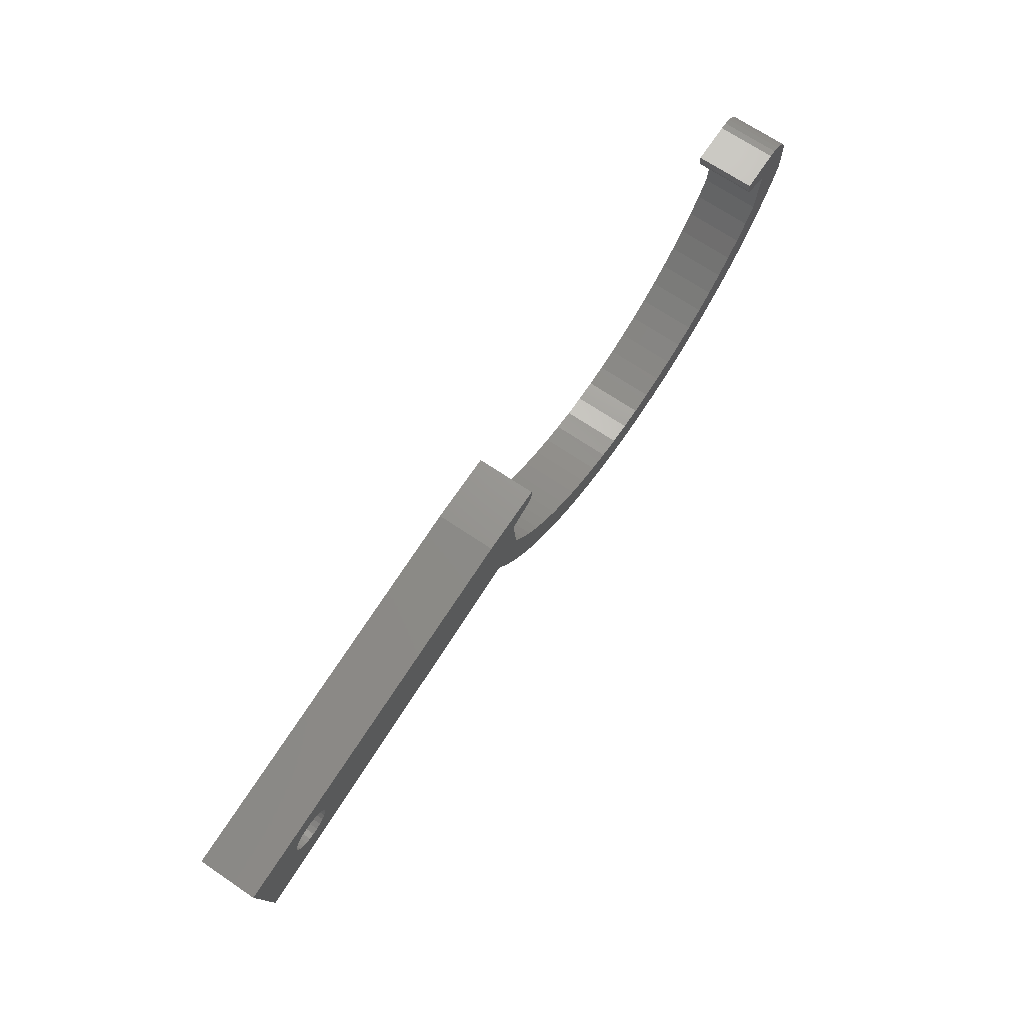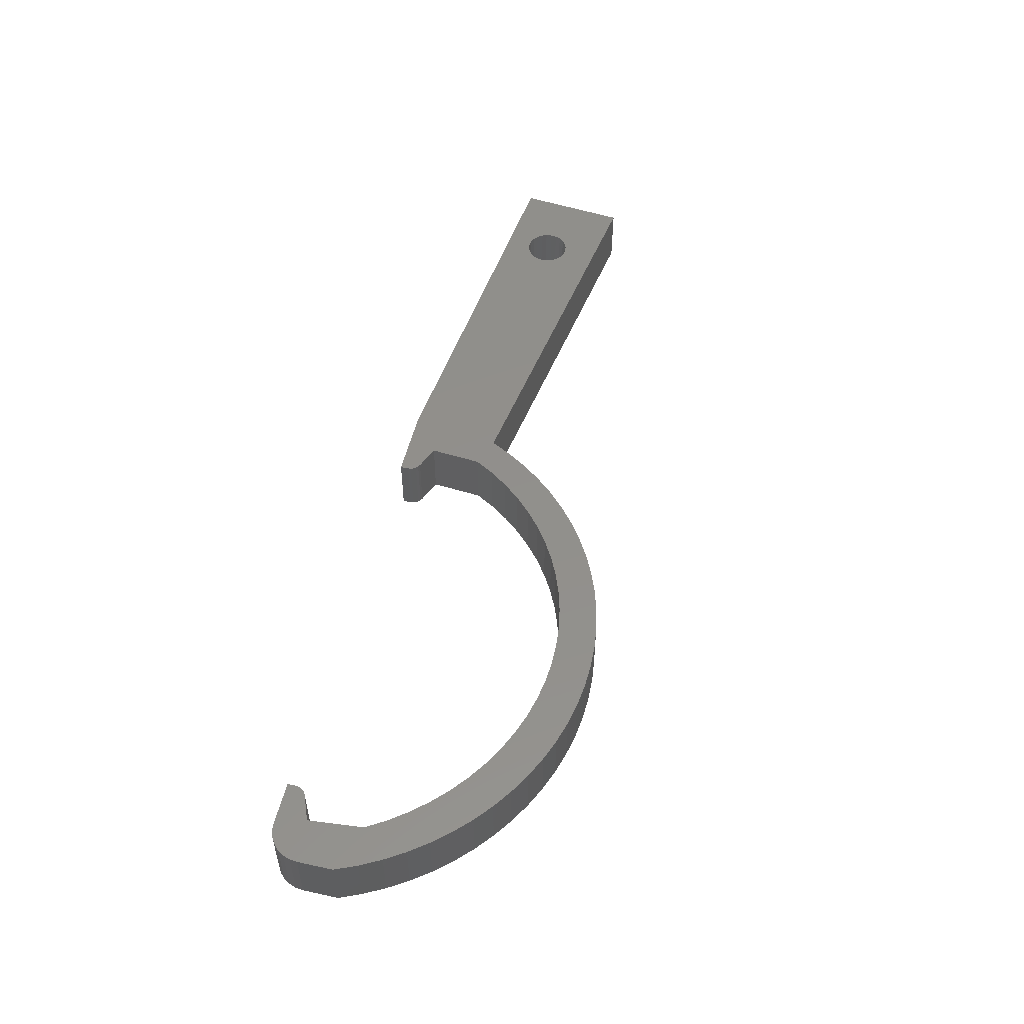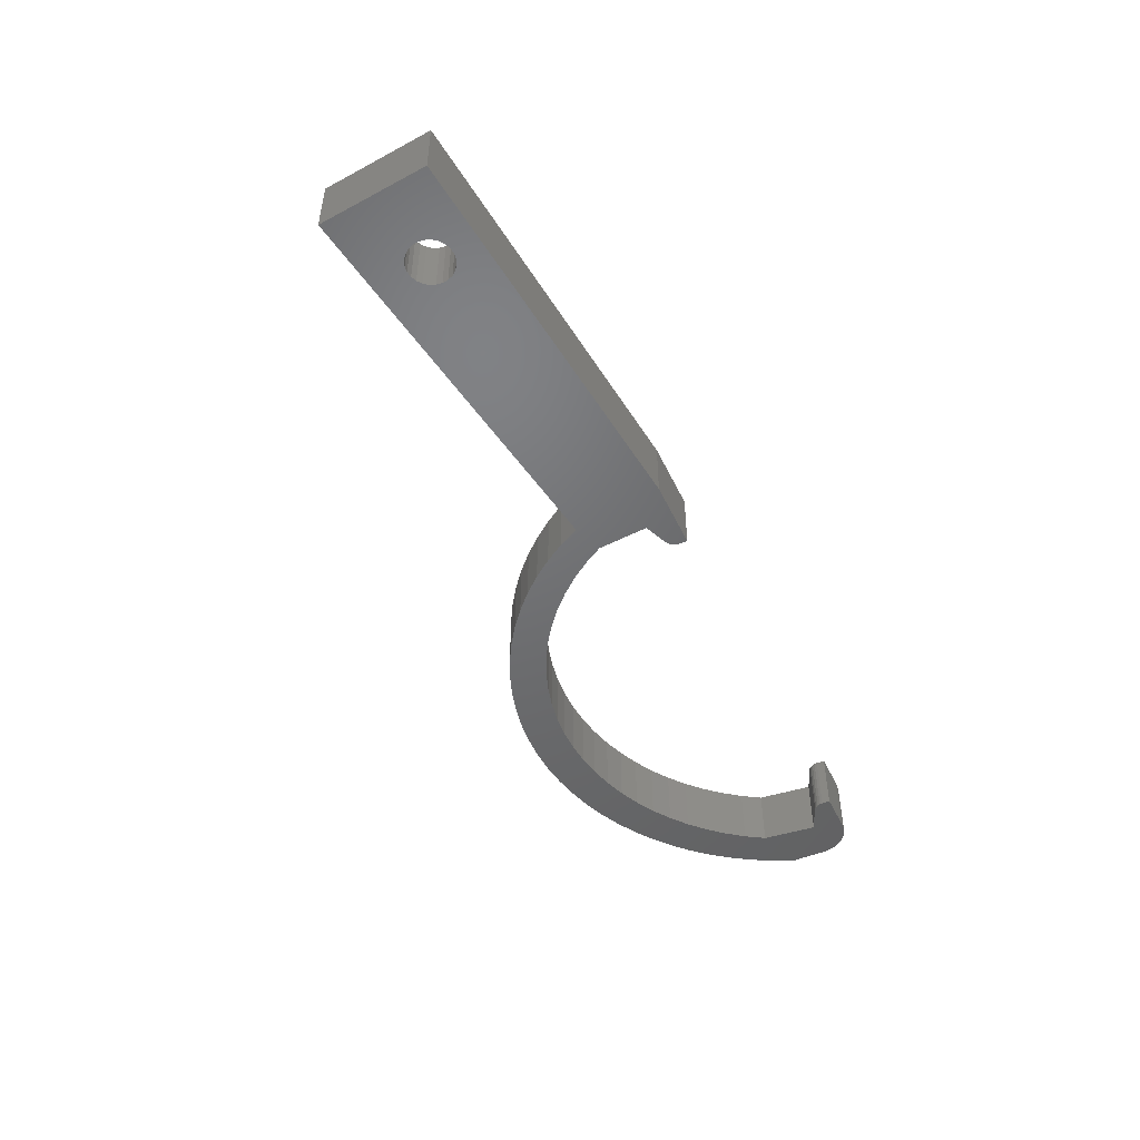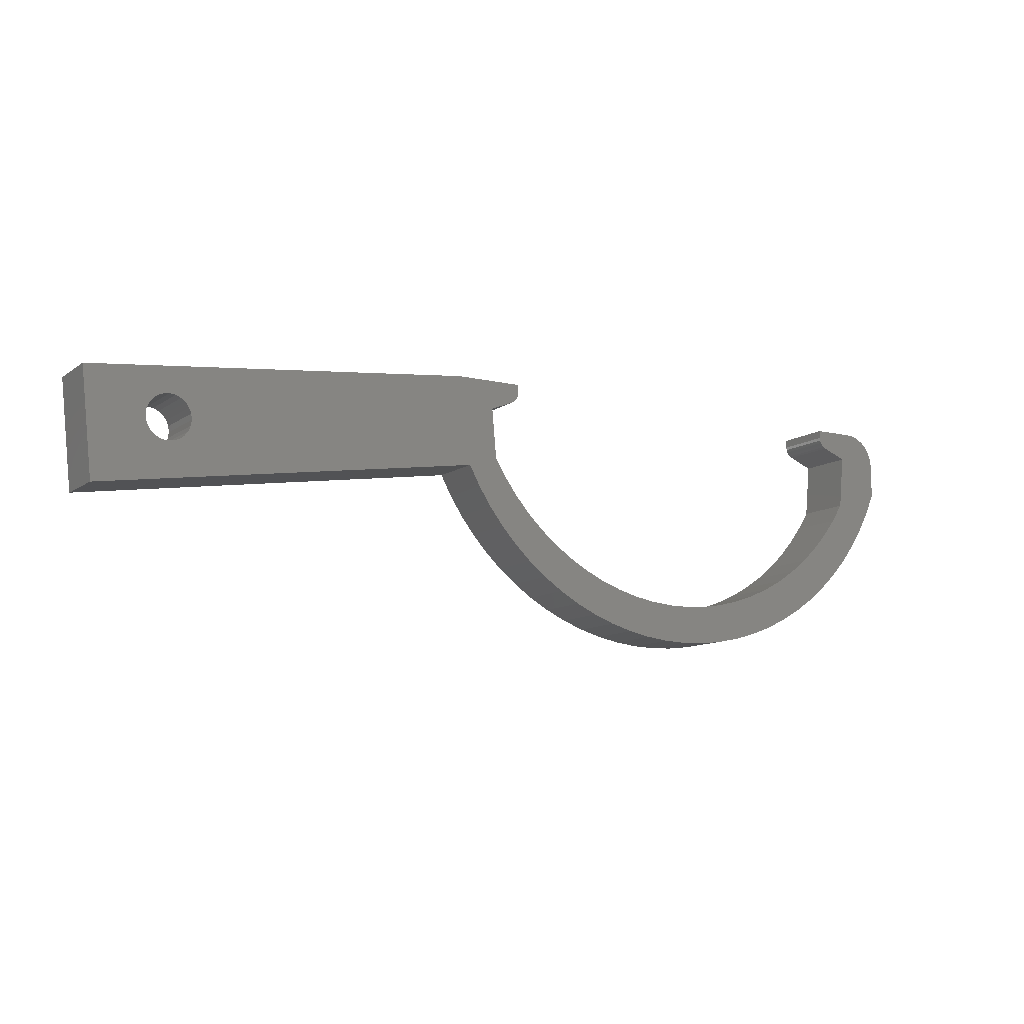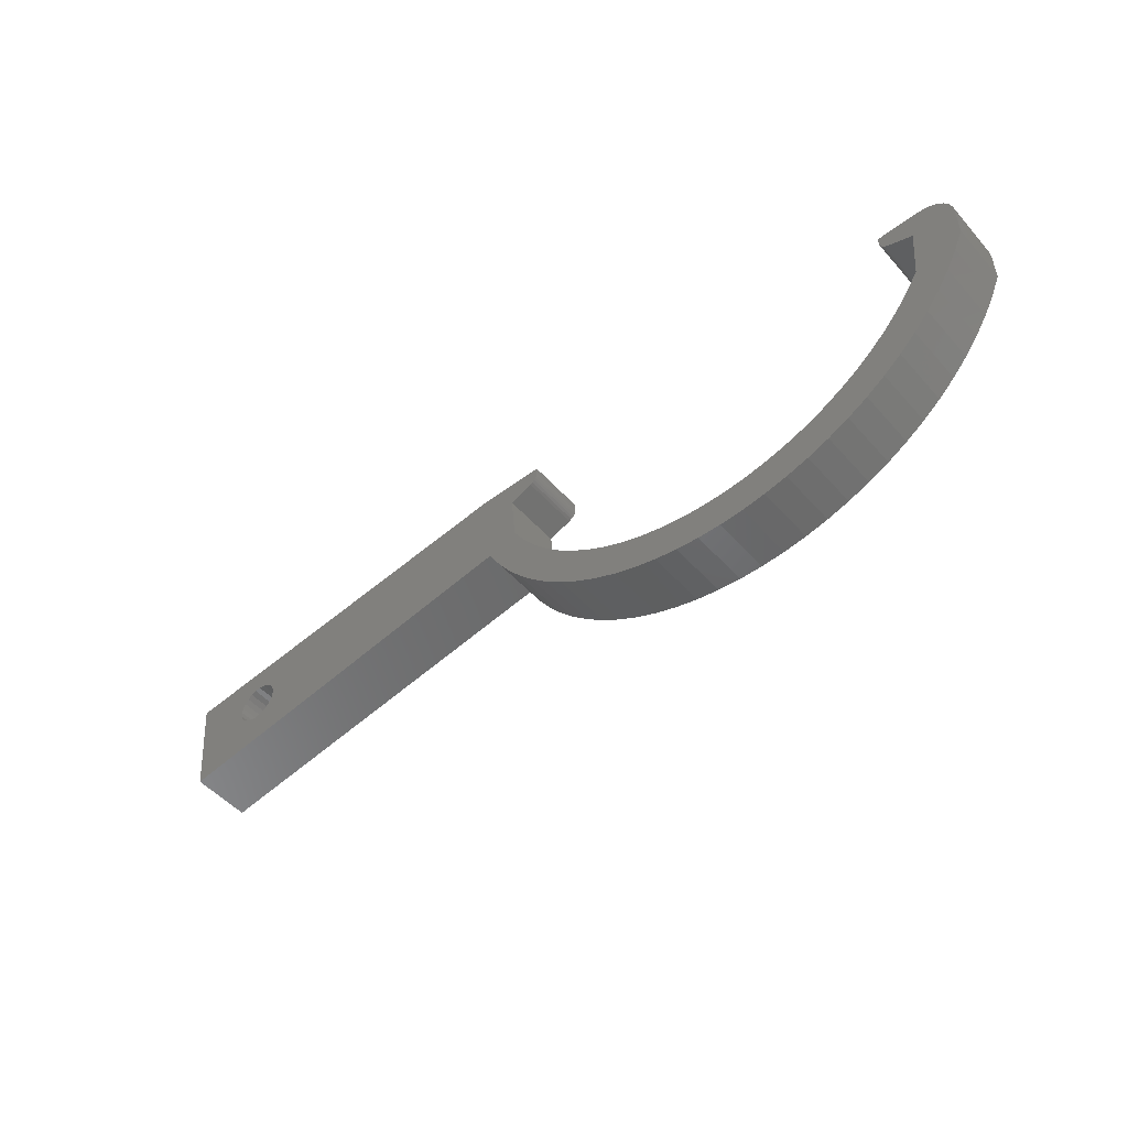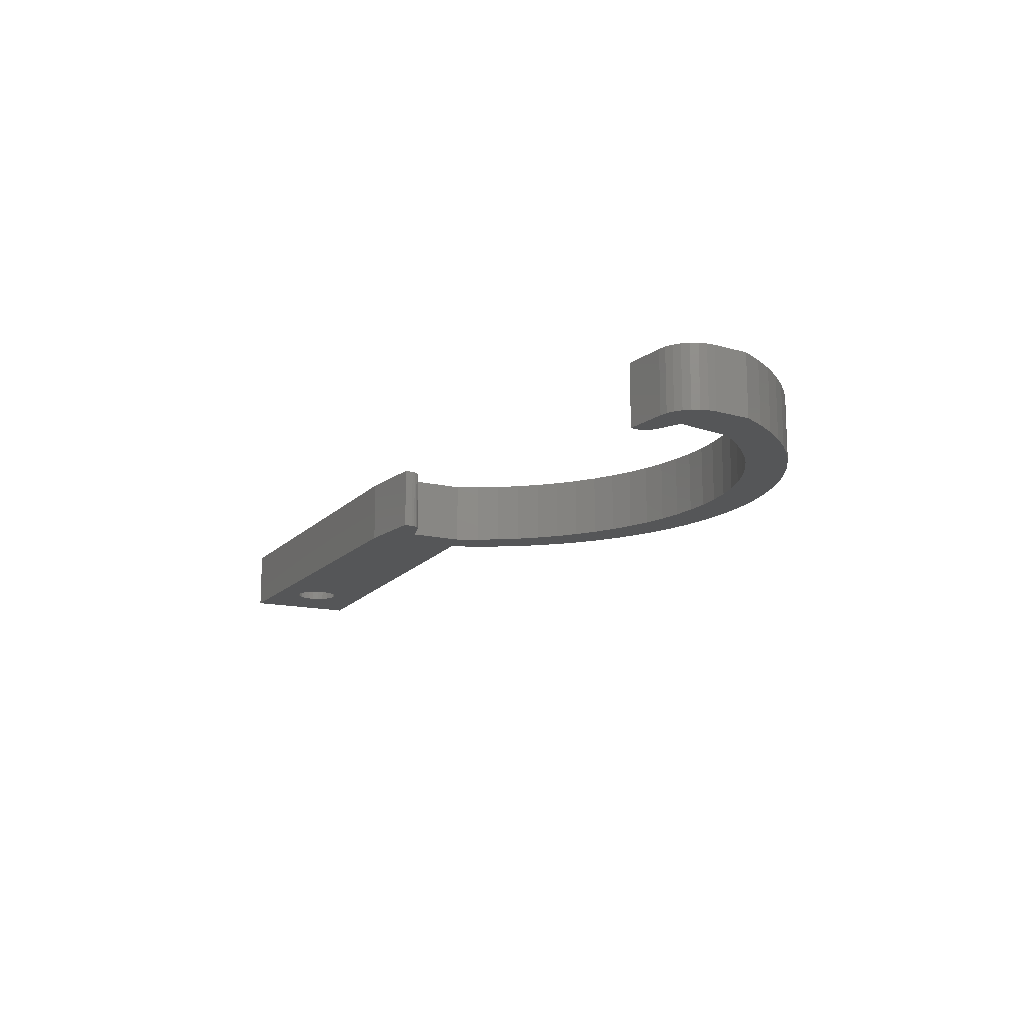
<metadata>
{"format":"stl","ext":"stl","renderer":"f3d","projection":"perspective","resolution":1024,"background":"white","views":[{"elev":70.4,"azim":123.9,"up":"+Y"},{"elev":52.0,"azim":-76.7,"up":"+Z"},{"elev":-49.0,"azim":114.6,"up":"+Z"},{"elev":-10.6,"azim":148.9,"up":"+Y"},{"elev":-50.4,"azim":-140.2,"up":"+Y"},{"elev":-14.7,"azim":-122.4,"up":"+Z"}]}
</metadata>
<code>
# stl→obj: 214 verts, 428 faces
v -112.1 16.62 0
v -112.1 18.25 0
v -112.1 18.25 12
v -112.1 16.62 12
v -120.7 18.25 12
v -120.7 18.25 0
v -113.7 14.31 0
v -113.2 14.6 0
v -113.7 14.31 12
v -113.2 14.6 12
v -112.7 14.99 0
v -112.7 14.99 12
v -112.4 15.48 0
v -112.4 15.48 12
v -112.2 16.03 0
v -112.2 16.03 12
v 48.9 -0.25 0
v 59.38 -11.77 0
v 48.18 -1.182 0
v 47.25 -1.897 0
v 49.35 0.8353 0
v 61.72 10 0
v 46.16 -2.347 0
v 45 -2.5 0
v 49.5 2 0
v 43.84 -2.347 0
v 49.35 3.165 0
v 42.75 -1.897 0
v 48.9 4.25 0
v 48.18 5.182 0
v 47.25 5.897 0
v 46.16 6.347 0
v 45 6.5 0
v -19.3 0 0
v 40.65 0.8353 0
v 41.1 -0.25 0
v 40.5 2 0
v -33.29 -8.706 0
v -26.96 -11.86 0
v -30.12 -15.37 0
v -36.5 -11.84 0
v -33.55 -18.61 0
v -30.36 -5.311 0
v -24.1 -8.116 0
v -39.96 -14.69 0
v -37.22 -21.56 0
v -27.73 -1.681 0
v -21.54 -4.154 0
v -43.65 -17.24 0
v -41.12 -24.22 0
v -25.42 2.16 0
v -47.54 -19.46 0
v -45.22 -26.55 0
v -51.61 -21.35 0
v -49.5 -28.55 0
v -55.82 -22.89 0
v -53.91 -30.2 0
v -16.8 18.25 0
v 43.84 6.347 0
v 40.65 3.165 0
v 41.1 4.25 0
v 41.82 5.182 0
v 42.75 5.897 0
v -60.15 -24.06 0
v -58.45 -31.5 0
v -63.07 -32.43 0
v -24.5 12.4 0
v -64.56 -24.86 0
v -67.76 -32.98 0
v -69.02 -25.28 0
v -72.47 -33.16 0
v -30.19 14.99 0
v -29.24 14.31 0
v -29.76 14.6 0
v -30.52 15.48 0
v -30.73 16.03 0
v -30.8 16.62 0
v -73.51 -25.33 0
v -77.19 -32.97 0
v -30.8 18.25 0
v -77.98 -24.99 0
v -81.87 -32.4 0
v -82.4 -24.28 0
v -86.49 -31.45 0
v -86.75 -23.19 0
v -91.02 -30.14 0
v -90.99 -21.74 0
v -95.43 -28.47 0
v -95.1 -19.93 0
v -99.7 -26.46 0
v -99.03 -17.78 0
v -103.8 -24.11 0
v -102.8 -15.31 0
v -107.7 -21.44 0
v -106.3 -12.53 0
v -111.3 -18.48 0
v -114.8 -15.22 0
v -109.6 -9.458 0
v -117.9 -11.71 0
v -112.6 -6.122 0
v -120.8 -7.954 0
v -115.3 -2.544 0
v -123.3 -3.983 0
v -117.6 1.251 0
v -125.5 0.1784 0
v -127.4 4.504 0
v -118.7 12.28 0
v -127.4 11.5 0
v -122.2 18.08 0
v -127.2 13 0
v -126.7 14.43 0
v -123.6 17.58 0
v -124.9 16.78 0
v -125.9 15.71 0
v 41.82 -1.182 0
v 59.38 -11.77 12
v 48.9 -0.25 12
v 48.18 -1.182 12
v 47.25 -1.897 12
v 49.35 0.8353 12
v 61.72 10 12
v 46.16 -2.347 12
v 45 -2.5 12
v 49.5 2 12
v 49.35 3.165 12
v 43.84 -2.347 12
v 42.75 -1.897 12
v 48.9 4.25 12
v 48.18 5.182 12
v 47.25 5.897 12
v 46.16 6.347 12
v 45 6.5 12
v 40.5 2 12
v -19.3 0 12
v 40.65 0.8353 12
v 41.1 -0.25 12
v -26.96 -11.86 12
v -33.29 -8.706 12
v -30.12 -15.37 12
v -36.5 -11.84 12
v -33.55 -18.61 12
v -30.36 -5.311 12
v -24.1 -8.116 12
v -39.96 -14.69 12
v -37.22 -21.56 12
v -21.54 -4.154 12
v -27.73 -1.681 12
v -43.65 -17.24 12
v -41.12 -24.22 12
v -25.42 2.16 12
v -47.54 -19.46 12
v -45.22 -26.55 12
v -51.61 -21.35 12
v -49.5 -28.55 12
v -55.82 -22.89 12
v -53.91 -30.2 12
v -16.8 18.25 12
v 43.84 6.347 12
v 42.75 5.897 12
v 41.82 5.182 12
v 41.1 4.25 12
v 40.65 3.165 12
v -60.15 -24.06 12
v -58.45 -31.5 12
v -63.07 -32.43 12
v -24.5 12.4 12
v -64.56 -24.86 12
v -67.76 -32.98 12
v -69.02 -25.28 12
v -72.47 -33.16 12
v -29.24 14.31 12
v -30.19 14.99 12
v -29.76 14.6 12
v -30.52 15.48 12
v -30.73 16.03 12
v -30.8 16.62 12
v -73.51 -25.33 12
v -77.19 -32.97 12
v -30.8 18.25 12
v -77.98 -24.99 12
v -81.87 -32.4 12
v -82.4 -24.28 12
v -86.49 -31.45 12
v -86.75 -23.19 12
v -91.02 -30.14 12
v -90.99 -21.74 12
v -95.43 -28.47 12
v -95.1 -19.93 12
v -99.7 -26.46 12
v -99.03 -17.78 12
v -103.8 -24.11 12
v -102.8 -15.31 12
v -107.7 -21.44 12
v -106.3 -12.53 12
v -111.3 -18.48 12
v -114.8 -15.22 12
v -109.6 -9.458 12
v -117.9 -11.71 12
v -112.6 -6.122 12
v -115.3 -2.544 12
v -120.8 -7.954 12
v -117.6 1.251 12
v -123.3 -3.983 12
v -125.5 0.1784 12
v -118.7 12.28 12
v -127.4 4.504 12
v -127.4 11.5 12
v -122.2 18.08 12
v -127.2 13 12
v -126.7 14.43 12
v -123.6 17.58 12
v -124.9 16.78 12
v -125.9 15.71 12
v 41.82 -1.182 12
f 1 2 3
f 1 3 4
f 3 2 5
f 2 6 5
f 7 8 9
f 9 8 10
f 10 11 12
f 8 11 10
f 12 13 14
f 11 13 12
f 14 15 16
f 16 15 4
f 13 15 14
f 15 1 4
f 17 18 19
f 20 19 18
f 21 18 17
f 21 22 18
f 23 20 18
f 24 23 18
f 25 22 21
f 26 24 18
f 27 22 25
f 28 26 18
f 29 22 27
f 30 22 29
f 31 22 30
f 32 22 31
f 33 22 32
f 34 35 36
f 34 37 35
f 38 39 40
f 41 40 42
f 41 38 40
f 43 39 38
f 43 44 39
f 45 42 46
f 45 41 42
f 47 48 44
f 47 44 43
f 49 46 50
f 49 45 46
f 51 34 48
f 51 48 47
f 52 50 53
f 52 49 50
f 54 53 55
f 54 52 53
f 56 55 57
f 56 54 55
f 58 33 59
f 58 22 33
f 58 37 34
f 58 60 37
f 58 61 60
f 58 62 61
f 58 63 62
f 58 59 63
f 64 56 57
f 64 65 66
f 64 57 65
f 67 58 34
f 67 34 51
f 68 64 66
f 68 66 69
f 70 68 69
f 70 69 71
f 72 73 74
f 75 73 72
f 76 73 75
f 77 73 76
f 78 71 79
f 78 70 71
f 80 73 77
f 80 67 73
f 80 58 67
f 81 78 79
f 81 79 82
f 83 81 82
f 83 82 84
f 85 83 84
f 85 84 86
f 87 85 86
f 87 86 88
f 89 88 90
f 89 87 88
f 91 90 92
f 91 89 90
f 93 92 94
f 93 91 92
f 95 94 96
f 95 93 94
f 97 95 96
f 98 95 97
f 99 98 97
f 100 98 99
f 101 102 100
f 101 100 99
f 103 104 102
f 103 102 101
f 105 104 103
f 7 11 8
f 15 13 11
f 15 11 7
f 1 15 7
f 2 1 7
f 106 107 104
f 106 104 105
f 108 107 106
f 6 2 7
f 6 7 107
f 109 6 107
f 110 107 108
f 111 107 110
f 112 109 107
f 113 112 107
f 114 107 111
f 114 113 107
f 18 34 28
f 28 34 115
f 115 34 36
f 116 117 118
f 118 119 116
f 116 120 117
f 121 120 116
f 119 122 116
f 122 123 116
f 121 124 120
f 121 125 124
f 123 126 116
f 126 127 116
f 121 128 125
f 121 129 128
f 121 130 129
f 121 131 130
f 121 132 131
f 133 134 135
f 135 134 136
f 137 138 139
f 138 140 139
f 139 140 141
f 137 142 138
f 143 142 137
f 141 144 145
f 140 144 141
f 146 147 143
f 143 147 142
f 145 148 149
f 144 148 145
f 134 150 146
f 146 150 147
f 149 151 152
f 148 151 149
f 152 153 154
f 151 153 152
f 154 155 156
f 153 155 154
f 121 157 132
f 133 157 134
f 132 157 158
f 158 157 159
f 159 157 160
f 160 157 161
f 161 157 162
f 162 157 133
f 155 163 156
f 164 163 165
f 156 163 164
f 134 166 150
f 157 166 134
f 163 167 165
f 165 167 168
f 167 169 168
f 168 169 170
f 171 172 173
f 171 174 172
f 171 175 174
f 171 176 175
f 169 177 170
f 170 177 178
f 157 179 166
f 166 179 171
f 171 179 176
f 177 180 178
f 178 180 181
f 180 182 181
f 181 182 183
f 182 184 183
f 183 184 185
f 184 186 185
f 185 186 187
f 187 188 189
f 186 188 187
f 189 190 191
f 188 190 189
f 191 192 193
f 190 192 191
f 193 194 195
f 192 194 193
f 194 196 195
f 194 197 196
f 197 198 196
f 197 199 198
f 200 201 199
f 199 201 198
f 202 203 200
f 200 203 201
f 202 204 203
f 12 9 10
f 14 16 12
f 12 16 9
f 16 4 9
f 4 3 9
f 205 206 202
f 202 206 204
f 205 207 206
f 3 5 9
f 9 5 205
f 5 208 205
f 205 209 207
f 205 210 209
f 208 211 205
f 211 212 205
f 205 213 210
f 212 213 205
f 134 116 127
f 134 127 214
f 134 214 136
f 6 109 5
f 5 109 208
f 208 112 211
f 109 112 208
f 211 113 212
f 212 113 213
f 112 113 211
f 113 114 213
f 213 111 210
f 210 111 209
f 114 111 213
f 111 110 209
f 209 108 207
f 110 108 209
f 107 7 9
f 107 9 205
f 108 106 206
f 108 206 207
f 104 107 202
f 202 107 205
f 106 105 206
f 206 105 204
f 204 103 203
f 105 103 204
f 203 101 201
f 201 101 198
f 103 101 203
f 198 99 196
f 101 99 198
f 99 97 196
f 196 96 195
f 195 96 193
f 97 96 196
f 193 94 191
f 96 94 193
f 94 92 191
f 191 90 189
f 92 90 191
f 90 88 189
f 189 88 187
f 187 88 185
f 88 86 185
f 185 86 183
f 86 84 183
f 84 82 183
f 183 82 181
f 181 79 178
f 178 79 170
f 82 79 181
f 79 71 170
f 170 69 168
f 71 69 170
f 168 66 165
f 165 66 164
f 69 66 168
f 164 65 156
f 66 65 164
f 156 57 154
f 65 57 156
f 57 55 154
f 154 53 152
f 152 53 149
f 55 53 154
f 53 50 149
f 149 46 145
f 50 46 149
f 145 42 141
f 141 42 139
f 46 42 145
f 42 40 139
f 139 39 137
f 137 39 143
f 40 39 139
f 143 44 146
f 39 44 143
f 44 48 146
f 146 34 134
f 48 34 146
f 102 104 202
f 102 202 200
f 100 200 199
f 100 199 197
f 100 102 200
f 98 100 197
f 95 197 194
f 95 98 197
f 93 194 192
f 93 95 194
f 91 192 190
f 91 93 192
f 89 190 188
f 89 91 190
f 87 188 186
f 87 89 188
f 85 186 184
f 85 87 186
f 83 184 182
f 83 85 184
f 81 182 180
f 81 83 182
f 78 81 180
f 78 180 177
f 70 78 177
f 70 177 169
f 70 169 167
f 68 70 167
f 64 68 167
f 64 167 163
f 56 64 163
f 56 163 155
f 56 155 153
f 54 56 153
f 52 153 151
f 52 54 153
f 49 151 148
f 49 52 151
f 45 148 144
f 45 144 140
f 45 49 148
f 41 140 138
f 41 45 140
f 38 138 142
f 38 41 138
f 43 38 142
f 47 142 147
f 47 43 142
f 51 147 150
f 51 47 147
f 34 18 116
f 34 116 134
f 67 51 150
f 67 150 166
f 18 22 121
f 18 121 116
f 73 67 171
f 171 67 166
f 22 58 157
f 22 157 121
f 176 77 175
f 175 76 174
f 77 76 175
f 76 75 174
f 174 72 172
f 75 72 174
f 172 74 173
f 72 74 172
f 173 73 171
f 74 73 173
f 58 80 179
f 58 179 157
f 80 77 179
f 179 77 176
f 25 124 125
f 27 125 128
f 27 25 125
f 29 128 129
f 29 27 128
f 30 129 130
f 30 29 129
f 31 130 131
f 31 30 130
f 32 31 131
f 33 131 132
f 33 32 131
f 59 132 158
f 59 158 159
f 59 33 132
f 63 59 159
f 62 159 160
f 62 63 159
f 61 160 161
f 61 62 160
f 60 161 162
f 60 61 161
f 37 60 162
f 37 162 133
f 35 37 133
f 35 133 135
f 35 135 136
f 36 35 136
f 115 36 136
f 115 136 214
f 115 214 127
f 28 115 127
f 26 127 126
f 26 126 123
f 26 28 127
f 24 26 123
f 23 123 122
f 23 122 119
f 23 24 123
f 20 23 119
f 19 119 118
f 19 118 117
f 19 20 119
f 17 19 117
f 21 117 120
f 21 17 117
f 25 120 124
f 25 21 120

</code>
